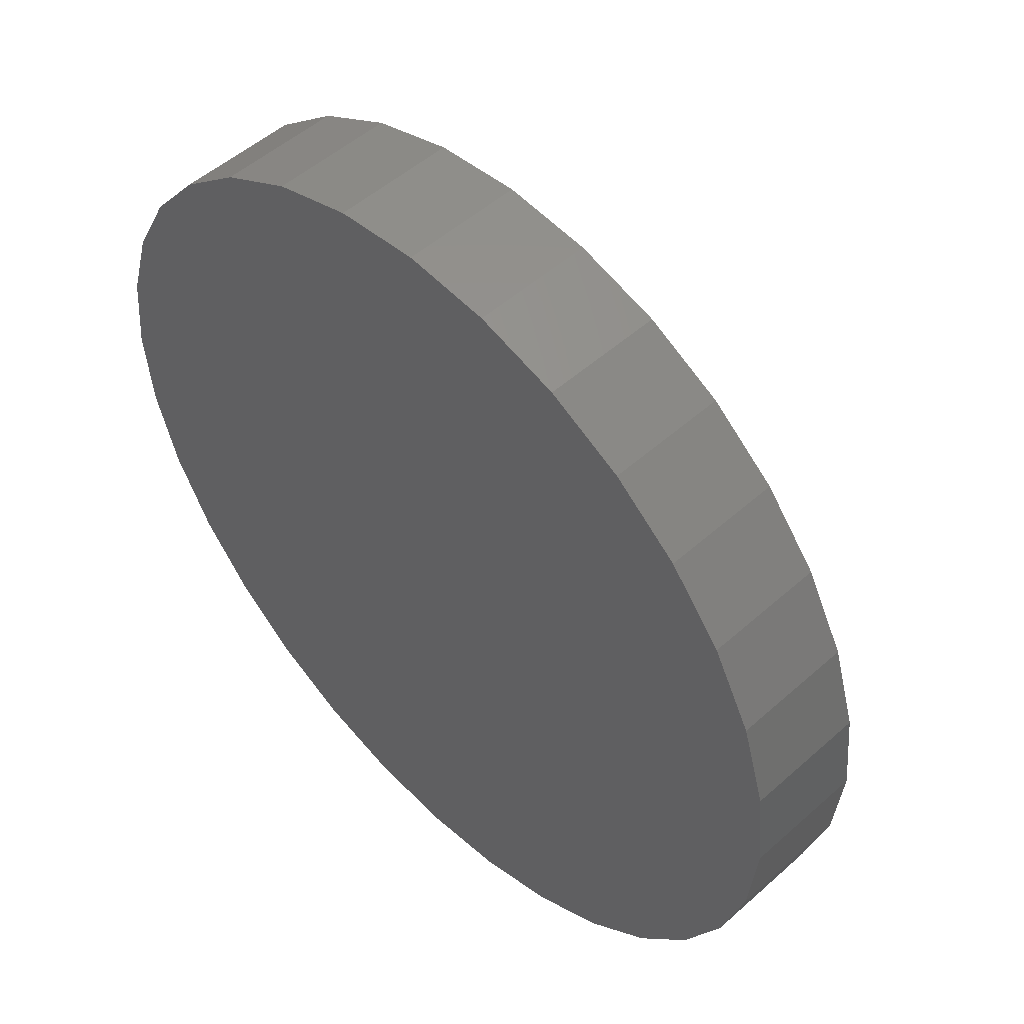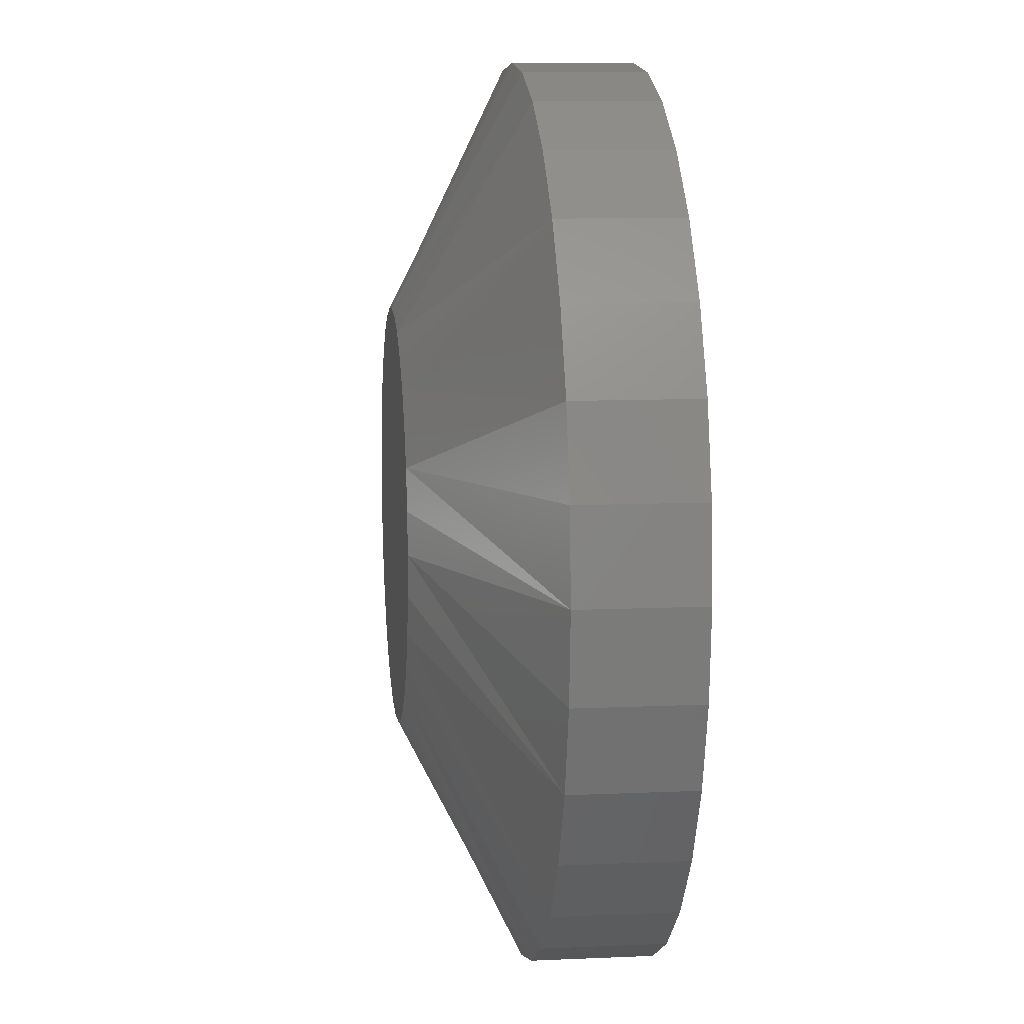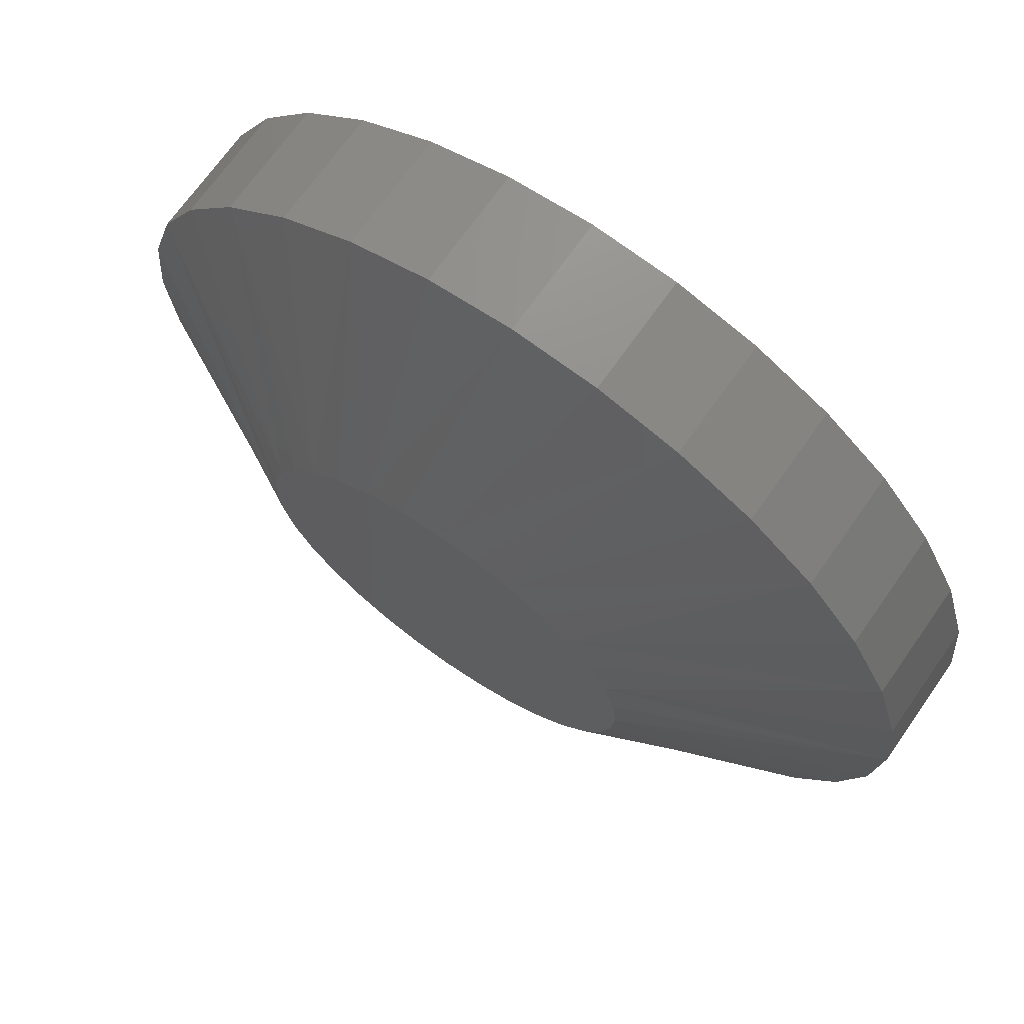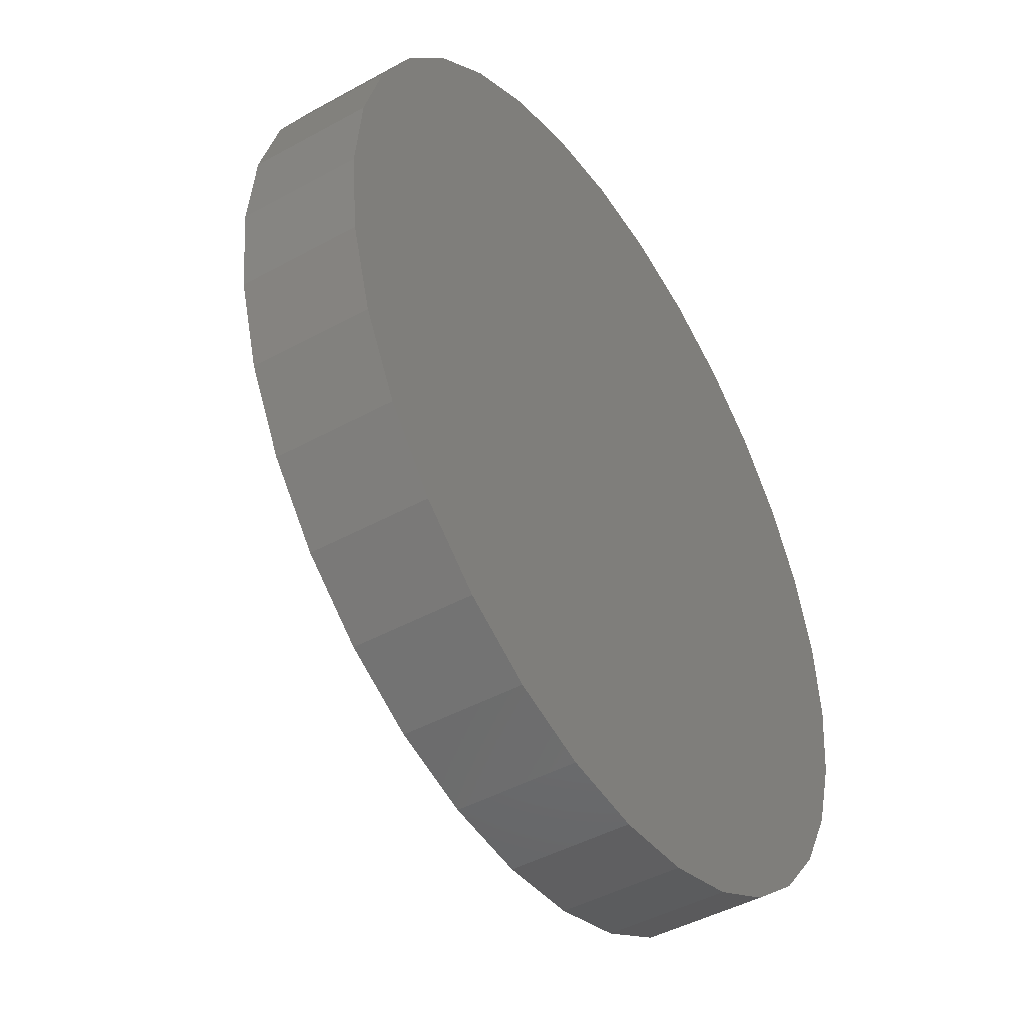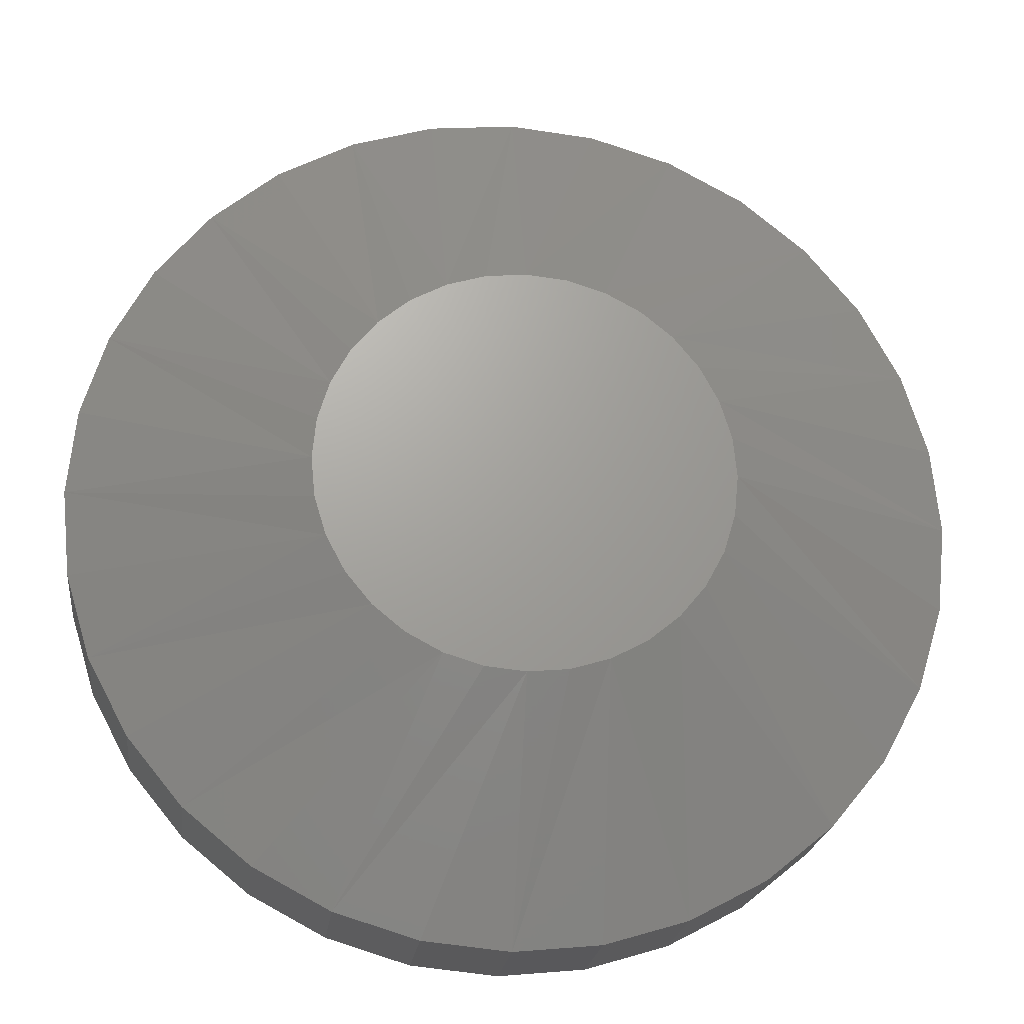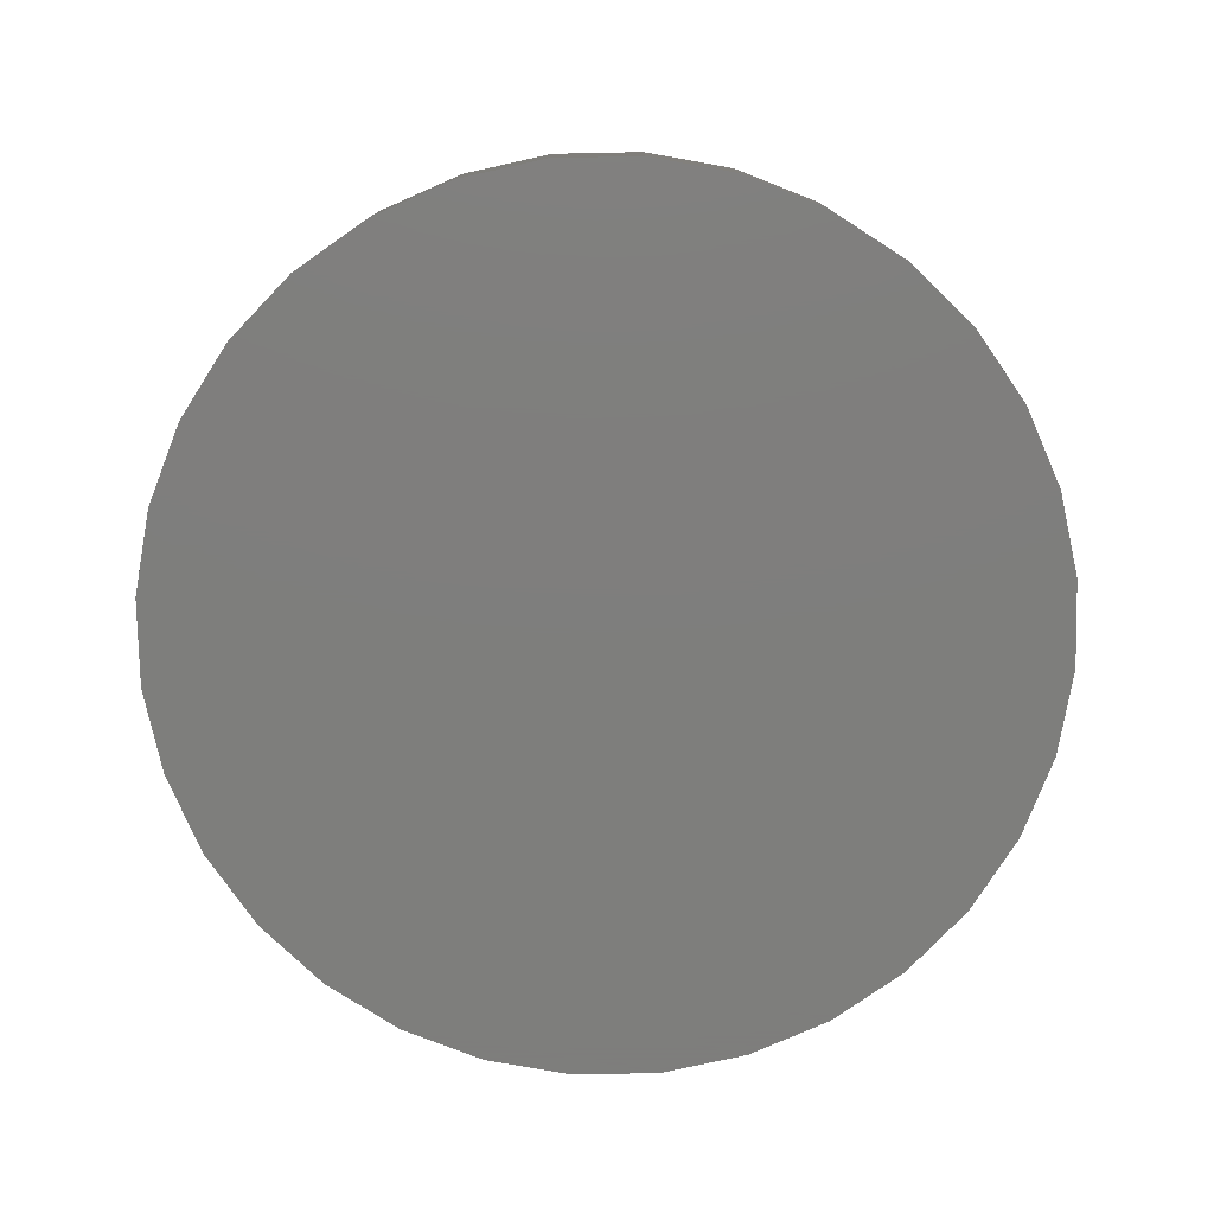
<metadata>
{"format":"stl","ext":"stl","renderer":"f3d","projection":"perspective","resolution":1024,"background":"white","views":[{"elev":51.1,"azim":45.9,"up":"+Z"},{"elev":10.6,"azim":-96.3,"up":"+Z"},{"elev":69.9,"azim":-144.9,"up":"+Z"},{"elev":-45.1,"azim":-57.4,"up":"+Z"},{"elev":-21.6,"azim":173.2,"up":"+Z"},{"elev":-77.9,"azim":-15.7,"up":"+Y"}]}
</metadata>
<code>
# stl→obj: 96 verts, 188 faces
v 0.5095 6.575e-17 0.03441
v 0.5171 6.63e-17 0.03672
v 0.525 6.679e-17 0.0375
v 0.5329 6.718e-17 0.03672
v 0.5405 6.748e-17 0.03441
v 0.5024 6.515e-17 0.03065
v 0.5476 6.766e-17 0.03065
v 0.4963 6.453e-17 0.0256
v 0.5537 6.772e-17 0.0256
v 0.4912 6.391e-17 0.01945
v 0.5588 6.766e-17 0.01945
v 0.4875 6.331e-17 0.01242
v 0.5625 6.748e-17 0.01242
v 0.4852 6.276e-17 0.004801
v 0.5648 6.718e-17 0.004801
v 0.5625 6.575e-17 -0.01867
v 0.4875 6.159e-17 -0.01867
v 0.5648 6.63e-17 -0.01105
v 0.4912 6.14e-17 -0.0257
v 0.5588 6.515e-17 -0.0257
v 0.4963 6.134e-17 -0.03185
v 0.5537 6.453e-17 -0.03185
v 0.5024 6.14e-17 -0.0369
v 0.5476 6.391e-17 -0.0369
v 0.5095 6.159e-17 -0.04066
v 0.5405 6.331e-17 -0.04066
v 0.5171 6.188e-17 -0.04297
v 0.525 6.228e-17 -0.04375
v 0.5329 6.276e-17 -0.04297
v 0.4852 6.188e-17 -0.01105
v 0.4844 6.228e-17 -0.003125
v 0.5656 6.679e-17 -0.003125
v 0.6125 -0.02344 -0.003125
v 0.6125 -0.04688 -0.003125
v 0.6108 -0.02344 -0.0202
v 0.6108 -0.04688 -0.0202
v 0.6058 -0.02344 -0.03661
v 0.6058 -0.04688 -0.03661
v 0.5978 -0.02344 -0.05174
v 0.5978 -0.04688 -0.05174
v 0.5869 -0.02344 -0.065
v 0.5869 -0.04688 -0.065
v 0.5736 -0.02344 -0.07588
v 0.5736 -0.04688 -0.07588
v 0.5585 -0.02344 -0.08396
v 0.5585 -0.04688 -0.08396
v 0.5421 -0.02344 -0.08894
v 0.5421 -0.04688 -0.08894
v 0.525 -0.02344 -0.09062
v 0.525 -0.04688 -0.09062
v 0.5079 -0.02344 -0.08894
v 0.5079 -0.04688 -0.08894
v 0.4915 -0.02344 -0.08396
v 0.4915 -0.04688 -0.08396
v 0.4764 -0.02344 -0.07588
v 0.4764 -0.04688 -0.07588
v 0.4631 -0.02344 -0.065
v 0.4631 -0.04688 -0.065
v 0.4522 -0.02344 -0.05174
v 0.4522 -0.04688 -0.05174
v 0.4442 -0.02344 -0.03661
v 0.4442 -0.04688 -0.03661
v 0.4392 -0.02344 -0.0202
v 0.4392 -0.04688 -0.0202
v 0.4375 -0.02344 -0.003125
v 0.4375 -0.04688 -0.003125
v 0.4392 -0.02344 0.01395
v 0.4392 -0.04688 0.01395
v 0.4442 -0.02344 0.03036
v 0.4442 -0.04688 0.03036
v 0.4522 -0.02344 0.04549
v 0.4522 -0.04688 0.04549
v 0.4631 -0.02344 0.05875
v 0.4631 -0.04688 0.05875
v 0.4764 -0.02344 0.06963
v 0.4764 -0.04688 0.06963
v 0.4915 -0.02344 0.07771
v 0.4915 -0.04688 0.07771
v 0.5079 -0.02344 0.08269
v 0.5079 -0.04688 0.08269
v 0.525 -0.02344 0.08438
v 0.525 -0.04688 0.08438
v 0.5421 -0.02344 0.08269
v 0.5421 -0.04688 0.08269
v 0.5585 -0.02344 0.07771
v 0.5585 -0.04688 0.07771
v 0.5736 -0.02344 0.06963
v 0.5736 -0.04688 0.06963
v 0.5869 -0.02344 0.05875
v 0.5869 -0.04688 0.05875
v 0.5978 -0.02344 0.04549
v 0.5978 -0.04688 0.04549
v 0.6058 -0.02344 0.03036
v 0.6058 -0.04688 0.03036
v 0.6108 -0.02344 0.01395
v 0.6108 -0.04688 0.01395
f 1 2 3
f 1 3 4
f 5 1 4
f 6 1 5
f 7 6 5
f 8 6 7
f 9 8 7
f 10 8 9
f 11 10 9
f 12 10 11
f 13 12 11
f 14 12 13
f 15 14 13
f 16 17 18
f 19 17 16
f 20 19 16
f 21 19 20
f 22 21 20
f 23 21 22
f 24 23 22
f 25 23 24
f 26 25 24
f 27 25 26
f 28 27 26
f 29 28 26
f 17 30 18
f 18 30 31
f 18 31 32
f 32 31 14
f 32 14 15
f 33 34 35
f 35 34 36
f 35 36 37
f 37 36 38
f 37 38 39
f 39 38 40
f 39 40 41
f 41 40 42
f 41 42 43
f 43 42 44
f 43 44 45
f 45 44 46
f 45 46 47
f 47 46 48
f 47 48 49
f 49 48 50
f 49 50 51
f 51 50 52
f 51 52 53
f 53 52 54
f 53 54 55
f 55 54 56
f 55 56 57
f 57 56 58
f 57 58 59
f 59 58 60
f 59 60 61
f 61 60 62
f 61 62 63
f 63 62 64
f 63 64 65
f 65 64 66
f 65 66 67
f 67 66 68
f 67 68 69
f 69 68 70
f 69 70 71
f 71 70 72
f 71 72 73
f 73 72 74
f 73 74 75
f 75 74 76
f 75 76 77
f 77 76 78
f 77 78 79
f 79 78 80
f 79 80 81
f 81 80 82
f 81 82 83
f 83 82 84
f 83 84 85
f 85 84 86
f 85 86 87
f 87 86 88
f 87 88 89
f 89 88 90
f 89 90 91
f 91 90 92
f 91 92 93
f 93 92 94
f 93 94 95
f 95 94 96
f 95 96 33
f 33 96 34
f 35 37 16
f 61 30 17
f 59 61 17
f 57 59 17
f 57 17 19
f 57 19 21
f 55 57 21
f 53 55 21
f 53 21 23
f 53 23 25
f 51 53 25
f 49 51 25
f 49 25 27
f 49 27 28
f 47 49 28
f 45 47 28
f 45 28 29
f 45 29 26
f 43 45 26
f 41 43 26
f 41 26 24
f 41 24 22
f 39 41 22
f 37 39 22
f 37 22 20
f 37 20 16
f 33 35 16
f 33 16 18
f 33 18 32
f 31 30 61
f 31 61 63
f 31 63 65
f 67 69 12
f 93 15 13
f 91 93 13
f 89 91 13
f 89 13 11
f 89 11 9
f 87 89 9
f 85 87 9
f 85 9 7
f 85 7 5
f 83 85 5
f 81 83 5
f 81 5 4
f 81 4 3
f 79 81 3
f 77 79 3
f 77 3 2
f 77 2 1
f 75 77 1
f 73 75 1
f 73 1 6
f 73 6 8
f 71 73 8
f 69 71 8
f 69 8 10
f 69 10 12
f 65 67 12
f 65 12 14
f 65 14 31
f 32 15 93
f 32 93 95
f 32 95 33
f 80 84 82
f 84 80 78
f 84 78 86
f 86 78 76
f 86 76 88
f 88 76 74
f 88 74 90
f 42 56 44
f 44 56 54
f 44 54 46
f 46 54 52
f 46 52 48
f 48 52 50
f 90 74 92
f 92 74 72
f 92 72 94
f 94 72 70
f 94 70 96
f 96 70 68
f 96 68 34
f 34 68 66
f 34 66 36
f 36 66 64
f 36 64 38
f 38 64 62
f 38 62 40
f 40 62 60
f 40 60 42
f 42 60 58
f 42 58 56

</code>
